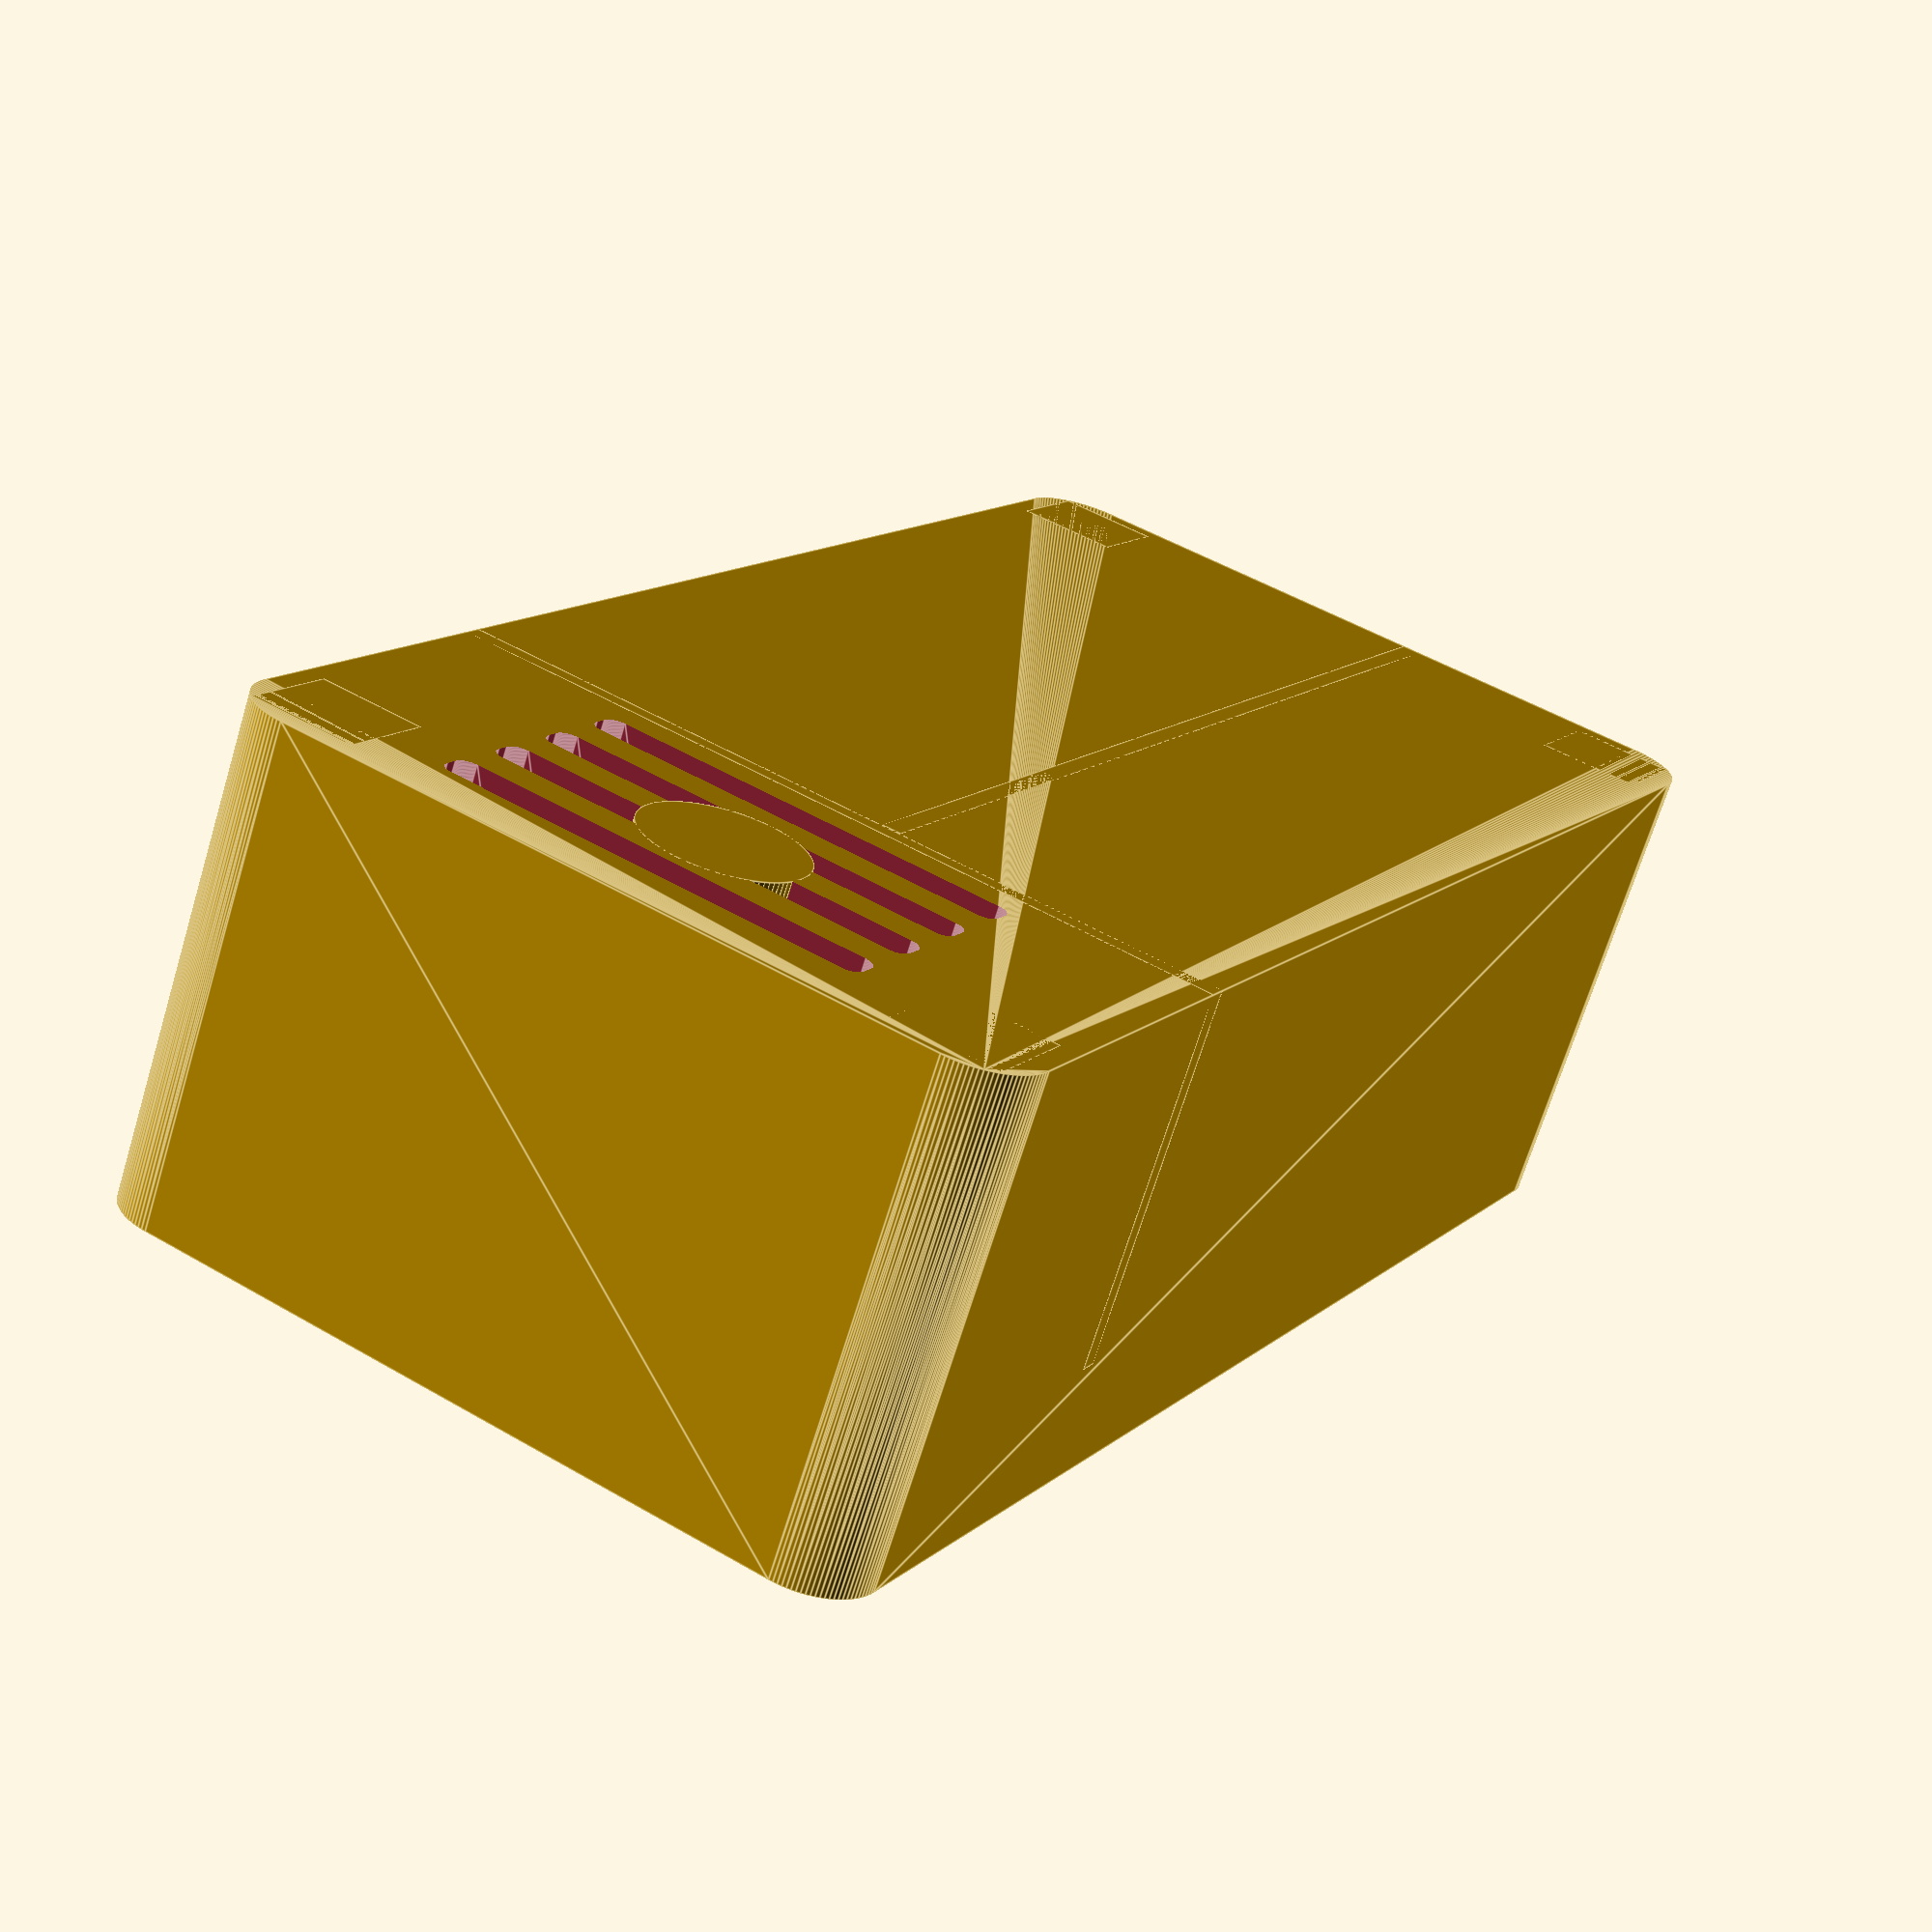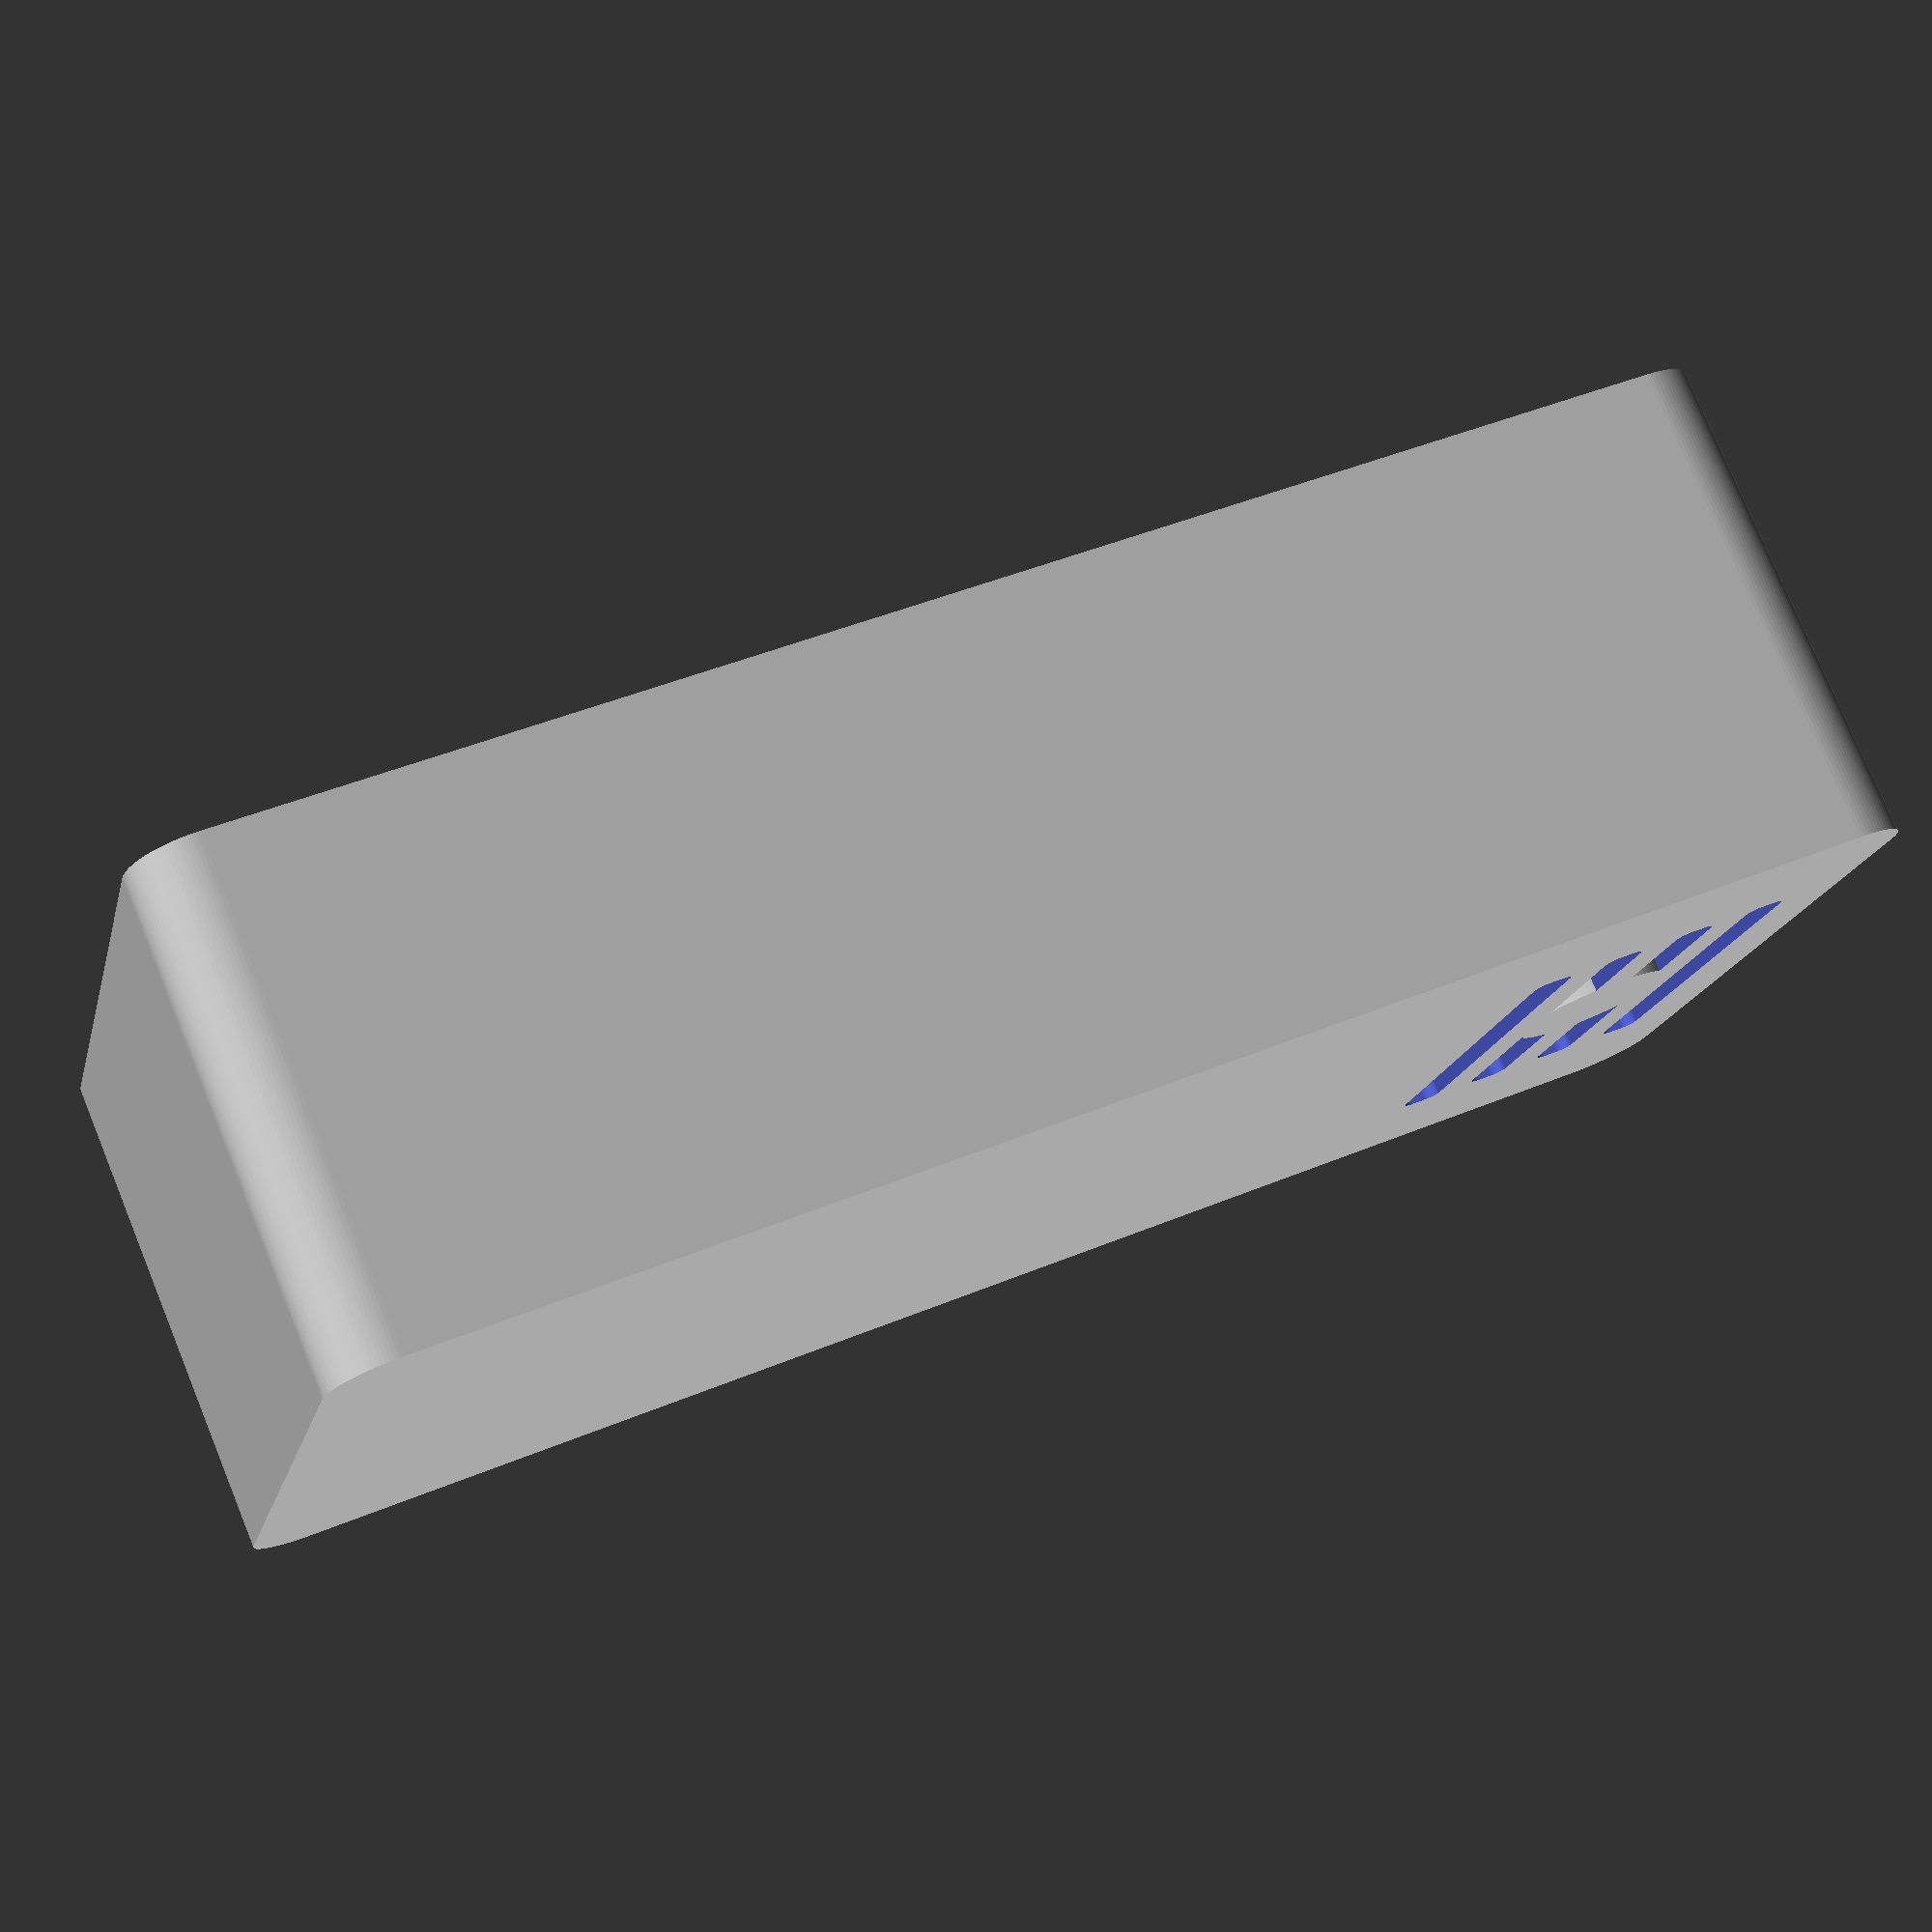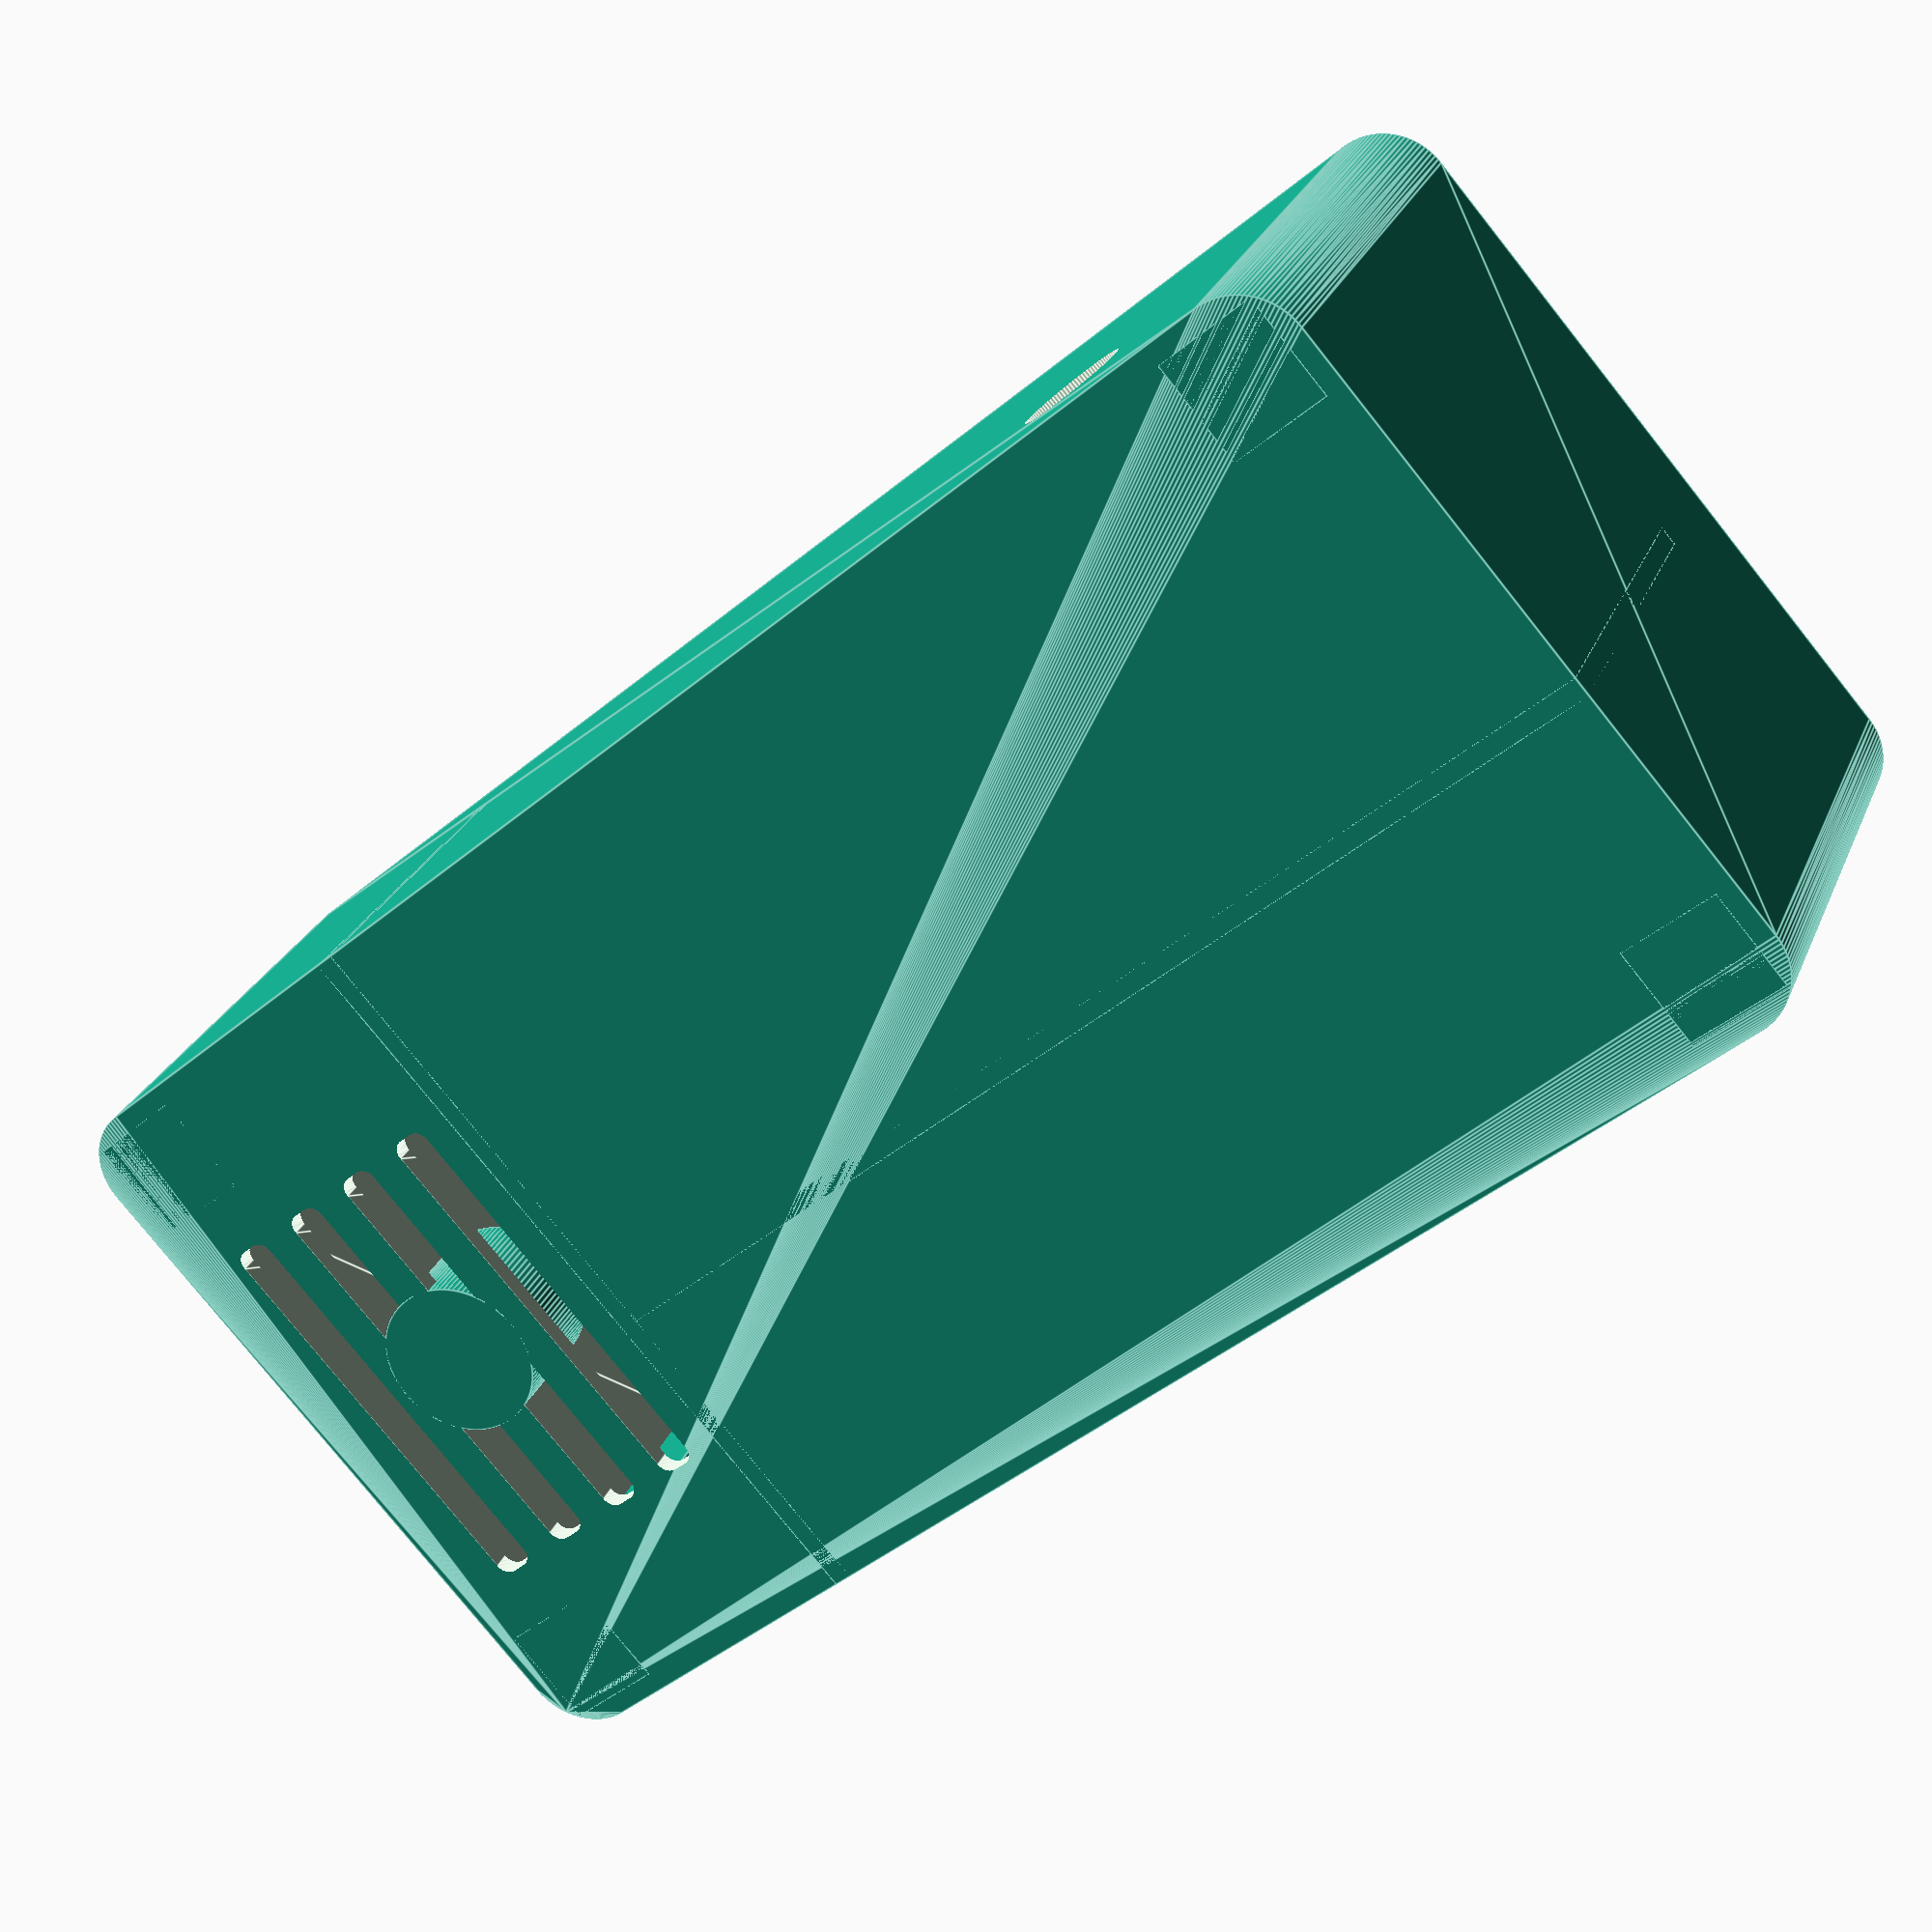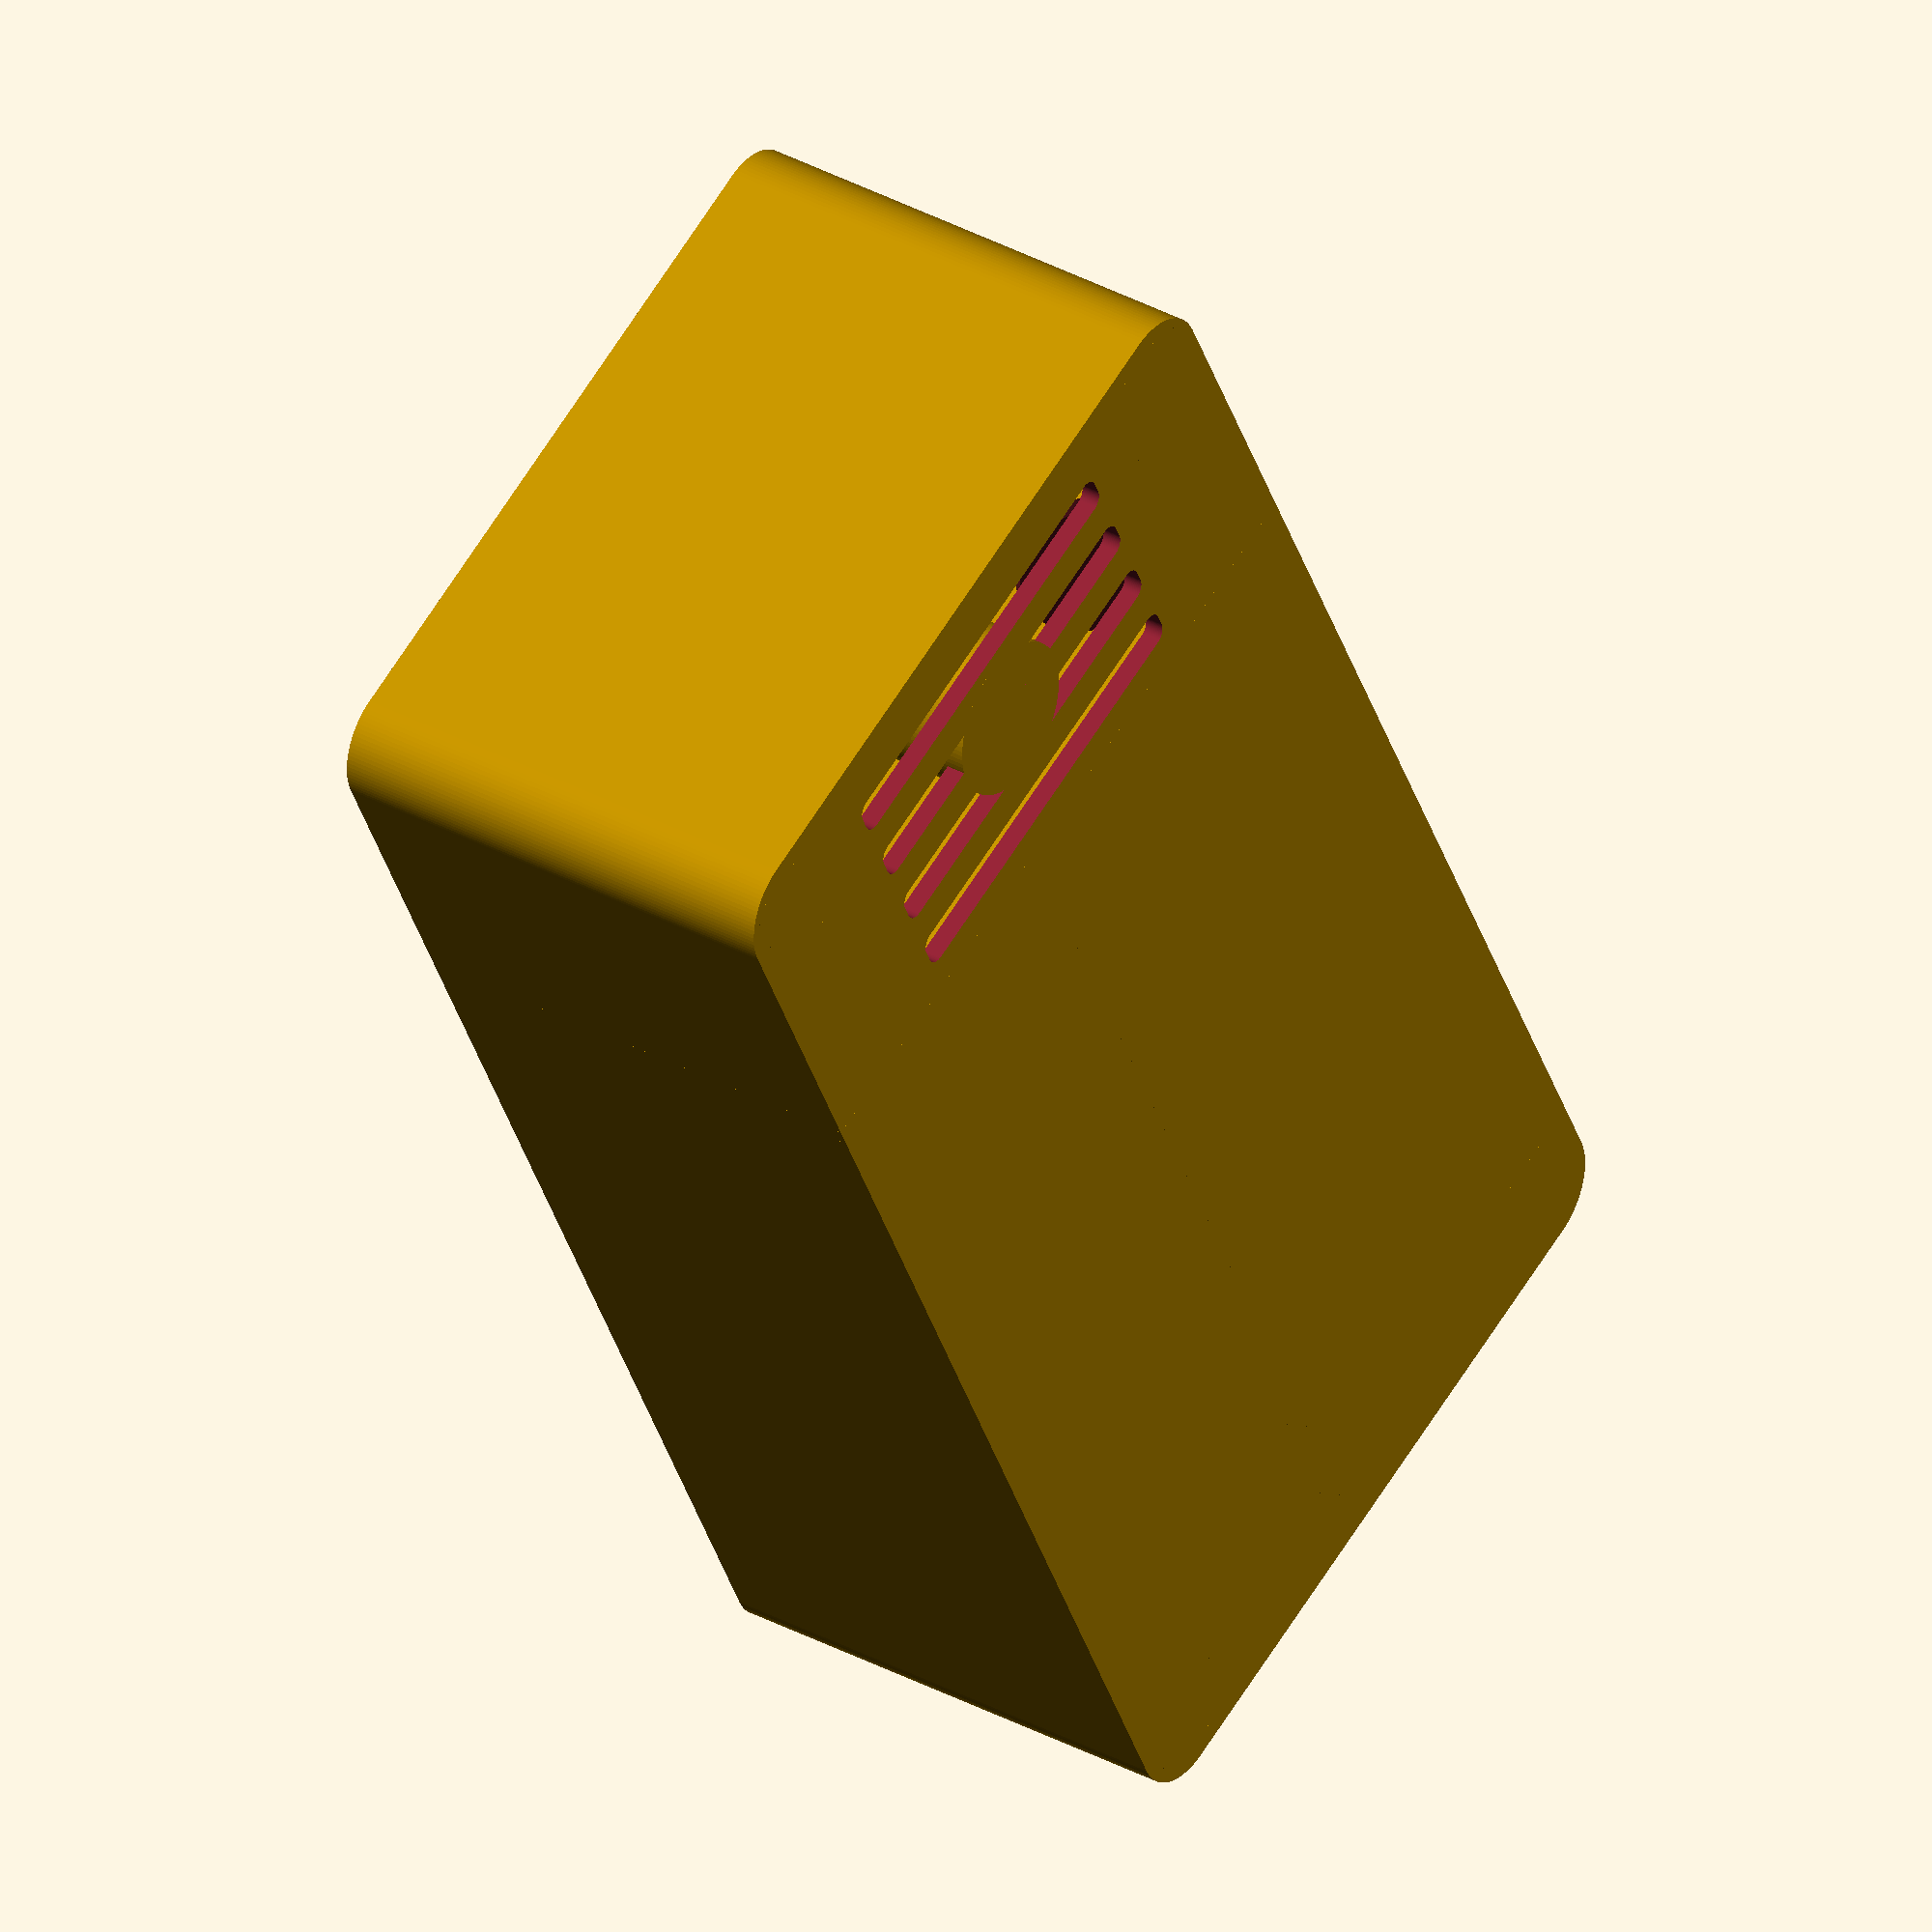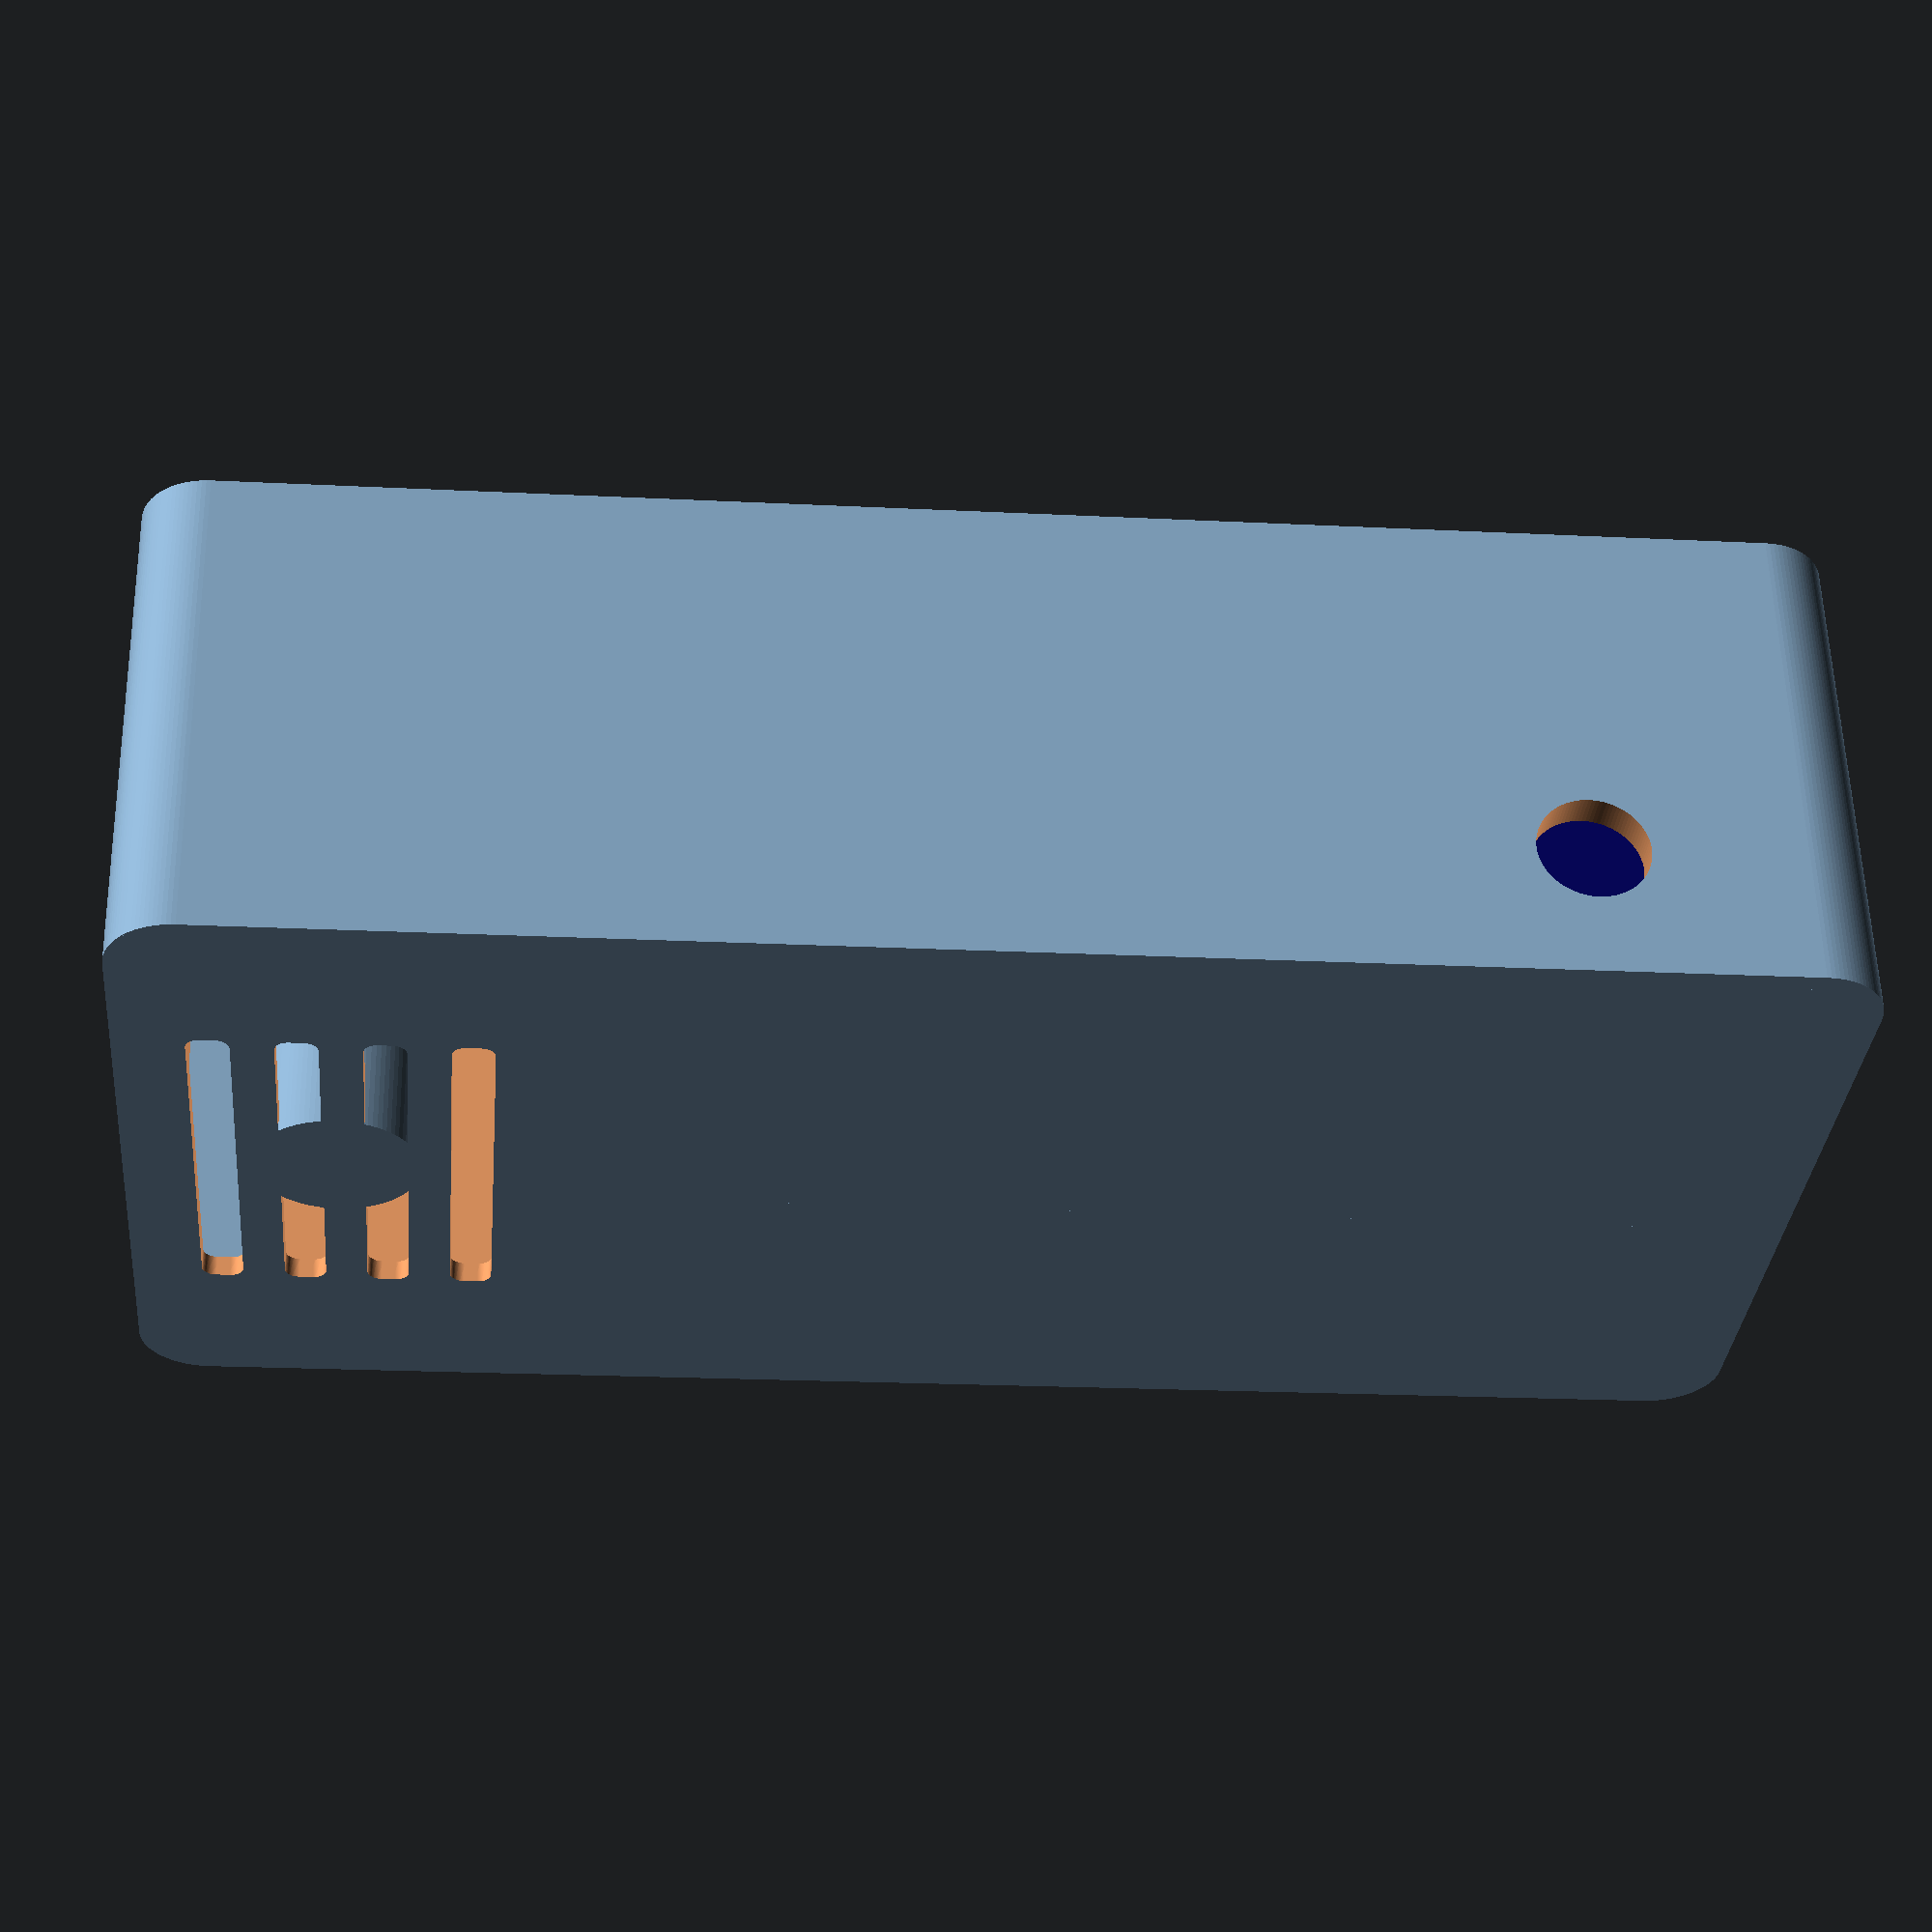
<openscad>
/**
 * Dave Davenport 2020
 * License MIT.
 * Sensor box wemos + battery + bme
 */

$fn = 100;

$lid = true;
$case = true;

$separator = true;
$extra_height = 4;
$display = false;

$usb = false;

$powerplug = true;

module battery_case ( )
{
    // Rounded up.
    $bc_width  = 77;
    $bc_depth  = 22;
    $bc_height = 21;

    color( "black" ) {
        cube([$bc_width, $bc_depth, $bc_height]);
    }

}

module power_supply()
{
    $ps_width = 25;
    $ps_depth = 16;
    $ps_height= 20;

    color ( "green" ) {
        cube([$ps_width, $ps_depth, $ps_height]);
    }
}

module wemos ()
{
    $wm_width = 30;
    $wm_depth = 15;
    $wm_height = 30;

    color ( "red") {
        cube([$wm_width, $wm_depth, $wm_height]);
    }
}

module case ()
{
    difference()
    {
        minkowski()
        {
            cube([110,50,33+$extra_height]);
            cylinder(d=10,0.1);
        }
        translate([0,0,1.5])
        {
            minkowski()
            {
                cube([110,50,33+$extra_height-1.4]);
                cylinder(d=5,0.1);
            }
        }
        translate([0,0,31.5+$extra_height])
        {
            minkowski()
            {
                cube([110,50,33+$extra_height-1.4]);
                cylinder(d=8,0.1);
            }
        }
    }

    translate([85,-5,0]) {
        difference()
        {
            cube([1.5,60,28]);
            rotate([0,-90,0]) {
                translate([10,50,-2]){
                    cylinder(d=12,h=3);
                }
            }
        }
    }
    if ( $separator )
    {
        translate ([-5,20,0]) {
            difference()
            {
                cube([90,1.5,28]);
                rotate([90,0,0]) {
                    translate([10,10,-2]){
                        cylinder(d=12,h=3);
                    }
                }
            }
        }
    }

    translate([-3.5,-3.5,0])
        cube([8,8,31.5+$extra_height]);
    translate([-3.5,50-4.5,0])
        cube([8,8,31.5+$extra_height]);
    //cylinder(d=10,37,$fn=100);
    translate([110-1.5,0,0]) {
        translate([-3,-3.5,0])
            cube([8,8,31.5+$extra_height]);
        translate([-3,50-4.5,0])
            cube([8,8,31.5+$extra_height]);
    }

}

module lid ()
{
    color ( "blue",0.8 )
    {
        minkowski()
        {
            translate([0.2,0.2,0]){
                cube([110-0.4,50-0.4,1.4]);
            }
            cylinder(d=7.7,0.1);
        }
    }
}

module box ()
{
    difference()
    {
        union()
        {
            if ( $case )  {
                case();
            }
            translate([0,0,33+$extra_height-1.5])
            {
                if ( $lid ) {
                    lid();
                }
            }
        }
        translate([1,1,3]) {
            cylinder(d=3.0,h=40);
            translate([0,50-1.5,0])
                cylinder(d=3.0,h=40);
        }
        translate([110-0.5,1,3]) {
            cylinder(d=3.0,h=40);
            translate([0,50-1.5,0])
                cylinder(d=3.0,h=40);
        }

        // Airvents
        translate([90, 10, -0.1]) {
            minkowski() {
                cube([1, 30, 60]);
                cylinder(d=2,0.1);
            }
        }
        translate([96, 10, -0.1])
            minkowski() {
                cube([1, 30, 60]);
                cylinder(d=2,0.1);
            }
        translate([102, 10, -0.1])
            minkowski() {
                cube([1, 30, 60]);
                cylinder(d=2,0.1);
            }
        translate([108, 10, -0.1])
            minkowski() {
                cube([1, 30, 60]);
                cylinder(d=2,0.1);
            }
    }
}

difference()
{
    box();

    if ( $powerplug )
    {
        translate([15,60,10]) {
            rotate([90,90,0]) {
                cylinder(d=8.0, h=10);
            }
        }
    }
    if ( $usb )
    {
        translate([55-11/2,52,10-2]){
            cube([11, 4,8]);
        }
    }

    if ( $display )
    {
        translate([20,-5.1,10+2]){
            cube([34.5, 4,17.5]);
        }
        if ( false ) {
            translate([20+2.25,0,2+2.5]) {
                rotate([90,0,0]){
                    cylinder(d=3.2,h=10);
                }
            }
            translate([20+2.25+30,0,2+2.5]) {
                rotate([90,0,0]) {
                    cylinder(d=3.2,h=10);
                }
            }
        }
        translate([20+2.25,0,2+2.5+28]) {
            rotate([90,0,0]) {
                cylinder(d=3.2,h=10);
            }
        }
        translate([20+2.25+30,0,2+2.5+28]) {
            rotate([90,0,0]){
                cylinder(d=3.2,h=10);
            }
        }

    }
}
if ( $display )
{
    translate([20,-2.5,1])
        cube([5,2,5]);
    translate([20+34.5-5,-2.5,1])
        cube([5,2,5]);
}


if ( $case ) {
    translate([100,25,0])
        difference()
        {
            cylinder ( r=6.0, h=10);
            translate([0,0,1])
                cylinder ( d=3.0, h=11);
        }
}

if ($usb)
{
    translate([55-13,17.5,1]){
        difference()
        {
            cube([26,6,8.3]);
            translate([26-3.3,3.6,3])
                cylinder(d=2.0,h=8);
        }
    }
    translate([55-13,46,1]){
        difference(){
            cube([8,6,8.3]);
            translate([3.6,3.5,3])
                cylinder(d=2.0,h=8);
        }
        translate([26-8,0,0])

            cube([8,6,8.3]);

    }
}

</openscad>
<views>
elev=248.5 azim=241.0 roll=16.9 proj=p view=edges
elev=282.4 azim=166.0 roll=157.7 proj=p view=solid
elev=333.6 azim=41.2 roll=198.7 proj=p view=edges
elev=325.6 azim=296.0 roll=126.3 proj=o view=wireframe
elev=123.3 azim=174.7 roll=1.3 proj=p view=wireframe
</views>
